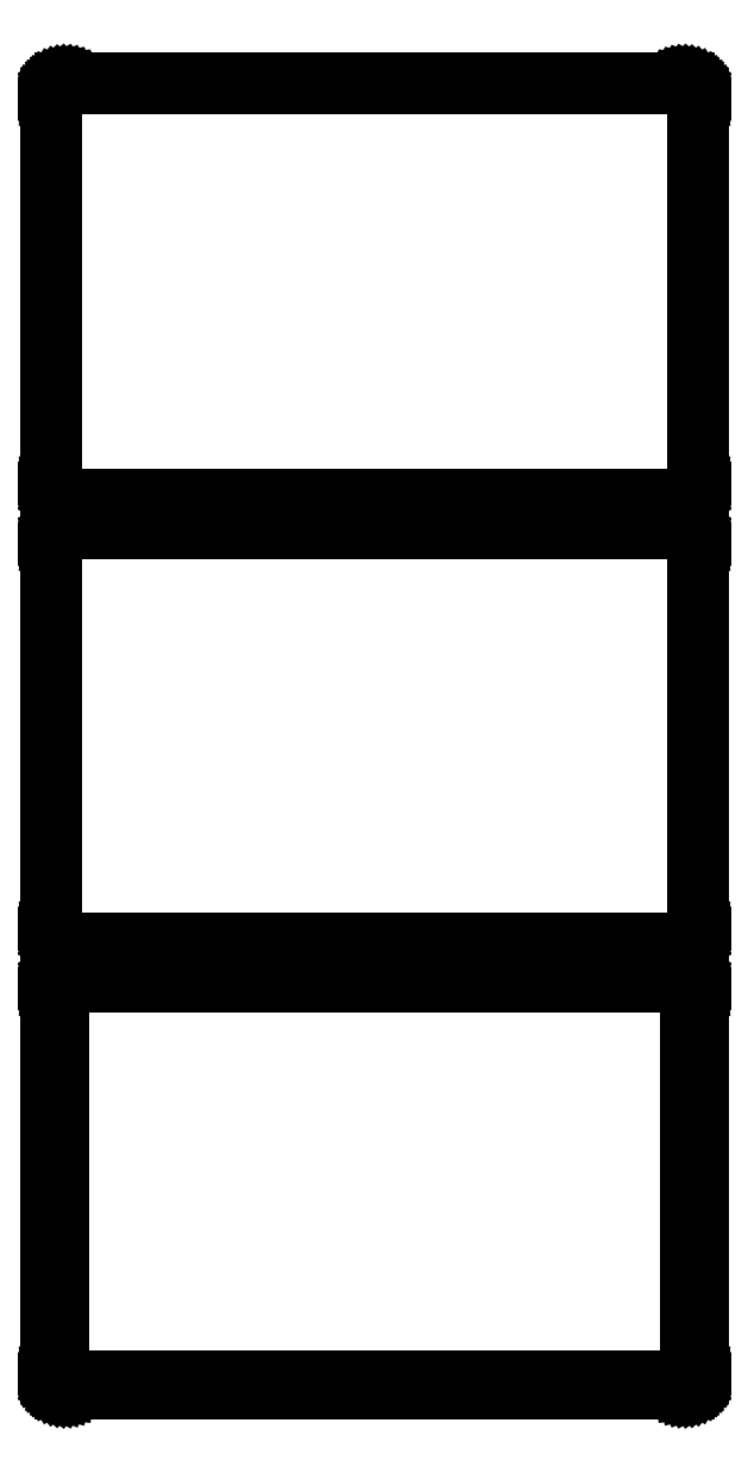
<metadata>
{"format":"dxf","ext":"dxf","renderer":"ezdxf+matplotlib","layout":"modelspace","background":"white","min_lineweight":24,"dpi":150}
</metadata>
<code>
0
SECTION
2
ENTITIES
0
LINE
8
0
10
100.9
20
652.6
11
101.5
21
652.7
0
LINE
8
0
10
101.5
20
652.7
11
102.1
21
653
0
LINE
8
0
10
102.1
20
653
11
102.7
21
653.3
0
LINE
8
0
10
102.7
20
653.3
11
103.2
21
653.6
0
LINE
8
0
10
103.2
20
653.6
11
103.6
21
654.1
0
LINE
8
0
10
103.6
20
654.1
11
104
21
654.6
0
LINE
8
0
10
104
20
654.6
11
104.4
21
655.1
0
LINE
8
0
10
104.4
20
655.1
11
104.6
21
655.7
0
LINE
8
0
10
104.6
20
655.7
11
104.8
21
656.3
0
LINE
8
0
10
104.8
20
656.3
11
105
21
656.9
0
LINE
8
0
10
105
20
656.9
11
105
21
657.5
0
LINE
8
0
10
105
20
657.5
11
105
21
782.5
0
LINE
8
0
10
105
20
782.5
11
105
21
783.1
0
LINE
8
0
10
105
20
783.1
11
104.8
21
783.7
0
LINE
8
0
10
104.8
20
783.7
11
104.6
21
784.3
0
LINE
8
0
10
104.6
20
784.3
11
104.4
21
784.9
0
LINE
8
0
10
104.4
20
784.9
11
104
21
785.4
0
LINE
8
0
10
104
20
785.4
11
103.6
21
785.9
0
LINE
8
0
10
103.6
20
785.9
11
103.2
21
786.4
0
LINE
8
0
10
103.2
20
786.4
11
102.7
21
786.7
0
LINE
8
0
10
102.7
20
786.7
11
102.1
21
787
0
LINE
8
0
10
102.1
20
787
11
101.5
21
787.3
0
LINE
8
0
10
101.5
20
787.3
11
100.9
21
787.4
0
LINE
8
0
10
100.9
20
787.4
11
100.3
21
787.5
0
LINE
8
0
10
100.3
20
787.5
11
-100.3
21
787.5
0
LINE
8
0
10
-100.3
20
787.5
11
-100.9
21
787.4
0
LINE
8
0
10
-100.9
20
787.4
11
-101.5
21
787.3
0
LINE
8
0
10
-101.5
20
787.3
11
-102.1
21
787
0
LINE
8
0
10
-102.1
20
787
11
-102.7
21
786.7
0
LINE
8
0
10
-102.7
20
786.7
11
-103.2
21
786.4
0
LINE
8
0
10
-103.2
20
786.4
11
-103.6
21
785.9
0
LINE
8
0
10
-103.6
20
785.9
11
-104
21
785.4
0
LINE
8
0
10
-104
20
785.4
11
-104.4
21
784.9
0
LINE
8
0
10
-104.4
20
784.9
11
-104.6
21
784.3
0
LINE
8
0
10
-104.6
20
784.3
11
-104.8
21
783.7
0
LINE
8
0
10
-104.8
20
783.7
11
-105
21
783.1
0
LINE
8
0
10
-105
20
783.1
11
-105
21
782.5
0
LINE
8
0
10
-105
20
782.5
11
-105
21
657.5
0
LINE
8
0
10
-105
20
657.5
11
-105
21
656.9
0
LINE
8
0
10
-105
20
656.9
11
-104.8
21
656.3
0
LINE
8
0
10
-104.8
20
656.3
11
-104.6
21
655.7
0
LINE
8
0
10
-104.6
20
655.7
11
-104.4
21
655.1
0
LINE
8
0
10
-104.4
20
655.1
11
-104
21
654.6
0
LINE
8
0
10
-104
20
654.6
11
-103.6
21
654.1
0
LINE
8
0
10
-103.6
20
654.1
11
-103.2
21
653.6
0
LINE
8
0
10
-103.2
20
653.6
11
-102.7
21
653.3
0
LINE
8
0
10
-102.7
20
653.3
11
-102.1
21
653
0
LINE
8
0
10
-102.1
20
653
11
-101.5
21
652.7
0
LINE
8
0
10
-101.5
20
652.7
11
-100.9
21
652.6
0
LINE
8
0
10
-100.9
20
652.6
11
-100.3
21
652.5
0
LINE
8
0
10
-100.3
20
652.5
11
100.3
21
652.5
0
LINE
8
0
10
100.3
20
652.5
11
100.9
21
652.6
0
LINE
8
0
10
-100
20
653
11
-100.6
21
653.1
0
LINE
8
0
10
-100.6
20
653.1
11
-101.2
21
653.2
0
LINE
8
0
10
-101.2
20
653.2
11
-101.8
21
653.5
0
LINE
8
0
10
-101.8
20
653.5
11
-102.3
21
653.7
0
LINE
8
0
10
-102.3
20
653.7
11
-102.8
21
654.1
0
LINE
8
0
10
-102.8
20
654.1
11
-103.2
21
654.5
0
LINE
8
0
10
-103.2
20
654.5
11
-103.6
21
655
0
LINE
8
0
10
-103.6
20
655
11
-103.9
21
655.5
0
LINE
8
0
10
-103.9
20
655.5
11
-104.2
21
656
0
LINE
8
0
10
-104.2
20
656
11
-104.4
21
656.6
0
LINE
8
0
10
-104.4
20
656.6
11
-104.5
21
657.2
0
LINE
8
0
10
-104.5
20
657.2
11
-104.5
21
657.8
0
LINE
8
0
10
-104.5
20
657.8
11
-104.5
21
782.2
0
LINE
8
0
10
-104.5
20
782.2
11
-104.5
21
782.8
0
LINE
8
0
10
-104.5
20
782.8
11
-104.4
21
783.4
0
LINE
8
0
10
-104.4
20
783.4
11
-104.2
21
784
0
LINE
8
0
10
-104.2
20
784
11
-103.9
21
784.5
0
LINE
8
0
10
-103.9
20
784.5
11
-103.6
21
785
0
LINE
8
0
10
-103.6
20
785
11
-103.2
21
785.5
0
LINE
8
0
10
-103.2
20
785.5
11
-102.8
21
785.9
0
LINE
8
0
10
-102.8
20
785.9
11
-102.3
21
786.3
0
LINE
8
0
10
-102.3
20
786.3
11
-101.8
21
786.5
0
LINE
8
0
10
-101.8
20
786.5
11
-101.2
21
786.8
0
LINE
8
0
10
-101.2
20
786.8
11
-100.6
21
786.9
0
LINE
8
0
10
-100.6
20
786.9
11
-100
21
787
0
LINE
8
0
10
-100
20
787
11
100
21
787
0
LINE
8
0
10
100
20
787
11
100.6
21
786.9
0
LINE
8
0
10
100.6
20
786.9
11
101.2
21
786.8
0
LINE
8
0
10
101.2
20
786.8
11
101.8
21
786.5
0
LINE
8
0
10
101.8
20
786.5
11
102.3
21
786.3
0
LINE
8
0
10
102.3
20
786.3
11
102.8
21
785.9
0
LINE
8
0
10
102.8
20
785.9
11
103.2
21
785.5
0
LINE
8
0
10
103.2
20
785.5
11
103.6
21
785
0
LINE
8
0
10
103.6
20
785
11
103.9
21
784.5
0
LINE
8
0
10
103.9
20
784.5
11
104.2
21
784
0
LINE
8
0
10
104.2
20
784
11
104.4
21
783.4
0
LINE
8
0
10
104.4
20
783.4
11
104.5
21
782.8
0
LINE
8
0
10
104.5
20
782.8
11
104.5
21
782.2
0
LINE
8
0
10
104.5
20
782.2
11
104.5
21
657.8
0
LINE
8
0
10
104.5
20
657.8
11
104.5
21
657.2
0
LINE
8
0
10
104.5
20
657.2
11
104.4
21
656.6
0
LINE
8
0
10
104.4
20
656.6
11
104.2
21
656
0
LINE
8
0
10
104.2
20
656
11
103.9
21
655.5
0
LINE
8
0
10
103.9
20
655.5
11
103.6
21
655
0
LINE
8
0
10
103.6
20
655
11
103.2
21
654.5
0
LINE
8
0
10
103.2
20
654.5
11
102.8
21
654.1
0
LINE
8
0
10
102.8
20
654.1
11
102.3
21
653.7
0
LINE
8
0
10
102.3
20
653.7
11
101.8
21
653.5
0
LINE
8
0
10
101.8
20
653.5
11
101.2
21
653.2
0
LINE
8
0
10
101.2
20
653.2
11
100.6
21
653.1
0
LINE
8
0
10
100.6
20
653.1
11
100
21
653
0
LINE
8
0
10
100
20
653
11
-100
21
653
0
LINE
8
0
10
100.9
20
508.6
11
101.5
21
508.7
0
LINE
8
0
10
101.5
20
508.7
11
102.1
21
509
0
LINE
8
0
10
102.1
20
509
11
102.7
21
509.3
0
LINE
8
0
10
102.7
20
509.3
11
103.2
21
509.6
0
LINE
8
0
10
103.2
20
509.6
11
103.6
21
510.1
0
LINE
8
0
10
103.6
20
510.1
11
104
21
510.6
0
LINE
8
0
10
104
20
510.6
11
104.4
21
511.1
0
LINE
8
0
10
104.4
20
511.1
11
104.6
21
511.7
0
LINE
8
0
10
104.6
20
511.7
11
104.8
21
512.3
0
LINE
8
0
10
104.8
20
512.3
11
105
21
512.9
0
LINE
8
0
10
105
20
512.9
11
105
21
513.5
0
LINE
8
0
10
105
20
513.5
11
105
21
638.5
0
LINE
8
0
10
105
20
638.5
11
105
21
639.1
0
LINE
8
0
10
105
20
639.1
11
104.8
21
639.7
0
LINE
8
0
10
104.8
20
639.7
11
104.6
21
640.3
0
LINE
8
0
10
104.6
20
640.3
11
104.4
21
640.9
0
LINE
8
0
10
104.4
20
640.9
11
104
21
641.4
0
LINE
8
0
10
104
20
641.4
11
103.6
21
641.9
0
LINE
8
0
10
103.6
20
641.9
11
103.2
21
642.4
0
LINE
8
0
10
103.2
20
642.4
11
102.7
21
642.7
0
LINE
8
0
10
102.7
20
642.7
11
102.1
21
643
0
LINE
8
0
10
102.1
20
643
11
101.5
21
643.3
0
LINE
8
0
10
101.5
20
643.3
11
100.9
21
643.4
0
LINE
8
0
10
100.9
20
643.4
11
100.3
21
643.5
0
LINE
8
0
10
100.3
20
643.5
11
-100.3
21
643.5
0
LINE
8
0
10
-100.3
20
643.5
11
-100.9
21
643.4
0
LINE
8
0
10
-100.9
20
643.4
11
-101.5
21
643.3
0
LINE
8
0
10
-101.5
20
643.3
11
-102.1
21
643
0
LINE
8
0
10
-102.1
20
643
11
-102.7
21
642.7
0
LINE
8
0
10
-102.7
20
642.7
11
-103.2
21
642.4
0
LINE
8
0
10
-103.2
20
642.4
11
-103.6
21
641.9
0
LINE
8
0
10
-103.6
20
641.9
11
-104
21
641.4
0
LINE
8
0
10
-104
20
641.4
11
-104.4
21
640.9
0
LINE
8
0
10
-104.4
20
640.9
11
-104.6
21
640.3
0
LINE
8
0
10
-104.6
20
640.3
11
-104.8
21
639.7
0
LINE
8
0
10
-104.8
20
639.7
11
-105
21
639.1
0
LINE
8
0
10
-105
20
639.1
11
-105
21
638.5
0
LINE
8
0
10
-105
20
638.5
11
-105
21
513.5
0
LINE
8
0
10
-105
20
513.5
11
-105
21
512.9
0
LINE
8
0
10
-105
20
512.9
11
-104.8
21
512.3
0
LINE
8
0
10
-104.8
20
512.3
11
-104.6
21
511.7
0
LINE
8
0
10
-104.6
20
511.7
11
-104.4
21
511.1
0
LINE
8
0
10
-104.4
20
511.1
11
-104
21
510.6
0
LINE
8
0
10
-104
20
510.6
11
-103.6
21
510.1
0
LINE
8
0
10
-103.6
20
510.1
11
-103.2
21
509.6
0
LINE
8
0
10
-103.2
20
509.6
11
-102.7
21
509.3
0
LINE
8
0
10
-102.7
20
509.3
11
-102.1
21
509
0
LINE
8
0
10
-102.1
20
509
11
-101.5
21
508.7
0
LINE
8
0
10
-101.5
20
508.7
11
-100.9
21
508.6
0
LINE
8
0
10
-100.9
20
508.6
11
-100.3
21
508.5
0
LINE
8
0
10
-100.3
20
508.5
11
100.3
21
508.5
0
LINE
8
0
10
100.3
20
508.5
11
100.9
21
508.6
0
LINE
8
0
10
-100
20
509.2
11
-100.6
21
509.3
0
LINE
8
0
10
-100.6
20
509.3
11
-101.2
21
509.4
0
LINE
8
0
10
-101.2
20
509.4
11
-101.7
21
509.6
0
LINE
8
0
10
-101.7
20
509.6
11
-102.2
21
509.9
0
LINE
8
0
10
-102.2
20
509.9
11
-102.7
21
510.2
0
LINE
8
0
10
-102.7
20
510.2
11
-103.1
21
510.6
0
LINE
8
0
10
-103.1
20
510.6
11
-103.5
21
511.1
0
LINE
8
0
10
-103.5
20
511.1
11
-103.8
21
511.5
0
LINE
8
0
10
-103.8
20
511.5
11
-104
21
512.1
0
LINE
8
0
10
-104
20
512.1
11
-104.2
21
512.6
0
LINE
8
0
10
-104.2
20
512.6
11
-104.3
21
513.2
0
LINE
8
0
10
-104.3
20
513.2
11
-104.3
21
513.8
0
LINE
8
0
10
-104.3
20
513.8
11
-104.3
21
638.2
0
LINE
8
0
10
-104.3
20
638.2
11
-104.3
21
638.8
0
LINE
8
0
10
-104.3
20
638.8
11
-104.2
21
639.4
0
LINE
8
0
10
-104.2
20
639.4
11
-104
21
639.9
0
LINE
8
0
10
-104
20
639.9
11
-103.8
21
640.5
0
LINE
8
0
10
-103.8
20
640.5
11
-103.5
21
640.9
0
LINE
8
0
10
-103.5
20
640.9
11
-103.1
21
641.4
0
LINE
8
0
10
-103.1
20
641.4
11
-102.7
21
641.8
0
LINE
8
0
10
-102.7
20
641.8
11
-102.2
21
642.1
0
LINE
8
0
10
-102.2
20
642.1
11
-101.7
21
642.4
0
LINE
8
0
10
-101.7
20
642.4
11
-101.2
21
642.6
0
LINE
8
0
10
-101.2
20
642.6
11
-100.6
21
642.7
0
LINE
8
0
10
-100.6
20
642.7
11
-100
21
642.8
0
LINE
8
0
10
-100
20
642.8
11
100
21
642.8
0
LINE
8
0
10
100
20
642.8
11
100.6
21
642.7
0
LINE
8
0
10
100.6
20
642.7
11
101.2
21
642.6
0
LINE
8
0
10
101.2
20
642.6
11
101.7
21
642.4
0
LINE
8
0
10
101.7
20
642.4
11
102.2
21
642.1
0
LINE
8
0
10
102.2
20
642.1
11
102.7
21
641.8
0
LINE
8
0
10
102.7
20
641.8
11
103.1
21
641.4
0
LINE
8
0
10
103.1
20
641.4
11
103.5
21
640.9
0
LINE
8
0
10
103.5
20
640.9
11
103.8
21
640.5
0
LINE
8
0
10
103.8
20
640.5
11
104
21
639.9
0
LINE
8
0
10
104
20
639.9
11
104.2
21
639.4
0
LINE
8
0
10
104.2
20
639.4
11
104.3
21
638.8
0
LINE
8
0
10
104.3
20
638.8
11
104.3
21
638.2
0
LINE
8
0
10
104.3
20
638.2
11
104.3
21
513.8
0
LINE
8
0
10
104.3
20
513.8
11
104.3
21
513.2
0
LINE
8
0
10
104.3
20
513.2
11
104.2
21
512.6
0
LINE
8
0
10
104.2
20
512.6
11
104
21
512.1
0
LINE
8
0
10
104
20
512.1
11
103.8
21
511.5
0
LINE
8
0
10
103.8
20
511.5
11
103.5
21
511.1
0
LINE
8
0
10
103.5
20
511.1
11
103.1
21
510.6
0
LINE
8
0
10
103.1
20
510.6
11
102.7
21
510.2
0
LINE
8
0
10
102.7
20
510.2
11
102.2
21
509.9
0
LINE
8
0
10
102.2
20
509.9
11
101.7
21
509.6
0
LINE
8
0
10
101.7
20
509.6
11
101.2
21
509.4
0
LINE
8
0
10
101.2
20
509.4
11
100.6
21
509.3
0
LINE
8
0
10
100.6
20
509.3
11
100
21
509.2
0
LINE
8
0
10
100
20
509.2
11
-100
21
509.2
0
LINE
8
0
10
100.9
20
364.6
11
101.5
21
364.7
0
LINE
8
0
10
101.5
20
364.7
11
102.1
21
365
0
LINE
8
0
10
102.1
20
365
11
102.7
21
365.3
0
LINE
8
0
10
102.7
20
365.3
11
103.2
21
365.6
0
LINE
8
0
10
103.2
20
365.6
11
103.6
21
366.1
0
LINE
8
0
10
103.6
20
366.1
11
104
21
366.6
0
LINE
8
0
10
104
20
366.6
11
104.4
21
367.1
0
LINE
8
0
10
104.4
20
367.1
11
104.6
21
367.7
0
LINE
8
0
10
104.6
20
367.7
11
104.8
21
368.3
0
LINE
8
0
10
104.8
20
368.3
11
105
21
368.9
0
LINE
8
0
10
105
20
368.9
11
105
21
369.5
0
LINE
8
0
10
105
20
369.5
11
105
21
494.5
0
LINE
8
0
10
105
20
494.5
11
105
21
495.1
0
LINE
8
0
10
105
20
495.1
11
104.8
21
495.7
0
LINE
8
0
10
104.8
20
495.7
11
104.6
21
496.3
0
LINE
8
0
10
104.6
20
496.3
11
104.4
21
496.9
0
LINE
8
0
10
104.4
20
496.9
11
104
21
497.4
0
LINE
8
0
10
104
20
497.4
11
103.6
21
497.9
0
LINE
8
0
10
103.6
20
497.9
11
103.2
21
498.4
0
LINE
8
0
10
103.2
20
498.4
11
102.7
21
498.7
0
LINE
8
0
10
102.7
20
498.7
11
102.1
21
499
0
LINE
8
0
10
102.1
20
499
11
101.5
21
499.3
0
LINE
8
0
10
101.5
20
499.3
11
100.9
21
499.4
0
LINE
8
0
10
100.9
20
499.4
11
100.3
21
499.5
0
LINE
8
0
10
100.3
20
499.5
11
-100.3
21
499.5
0
LINE
8
0
10
-100.3
20
499.5
11
-100.9
21
499.4
0
LINE
8
0
10
-100.9
20
499.4
11
-101.5
21
499.3
0
LINE
8
0
10
-101.5
20
499.3
11
-102.1
21
499
0
LINE
8
0
10
-102.1
20
499
11
-102.7
21
498.7
0
LINE
8
0
10
-102.7
20
498.7
11
-103.2
21
498.4
0
LINE
8
0
10
-103.2
20
498.4
11
-103.6
21
497.9
0
LINE
8
0
10
-103.6
20
497.9
11
-104
21
497.4
0
LINE
8
0
10
-104
20
497.4
11
-104.4
21
496.9
0
LINE
8
0
10
-104.4
20
496.9
11
-104.6
21
496.3
0
LINE
8
0
10
-104.6
20
496.3
11
-104.8
21
495.7
0
LINE
8
0
10
-104.8
20
495.7
11
-105
21
495.1
0
LINE
8
0
10
-105
20
495.1
11
-105
21
494.5
0
LINE
8
0
10
-105
20
494.5
11
-105
21
369.5
0
LINE
8
0
10
-105
20
369.5
11
-105
21
368.9
0
LINE
8
0
10
-105
20
368.9
11
-104.8
21
368.3
0
LINE
8
0
10
-104.8
20
368.3
11
-104.6
21
367.7
0
LINE
8
0
10
-104.6
20
367.7
11
-104.4
21
367.1
0
LINE
8
0
10
-104.4
20
367.1
11
-104
21
366.6
0
LINE
8
0
10
-104
20
366.6
11
-103.6
21
366.1
0
LINE
8
0
10
-103.6
20
366.1
11
-103.2
21
365.6
0
LINE
8
0
10
-103.2
20
365.6
11
-102.7
21
365.3
0
LINE
8
0
10
-102.7
20
365.3
11
-102.1
21
365
0
LINE
8
0
10
-102.1
20
365
11
-101.5
21
364.7
0
LINE
8
0
10
-101.5
20
364.7
11
-100.9
21
364.6
0
LINE
8
0
10
-100.9
20
364.6
11
-100.3
21
364.5
0
LINE
8
0
10
-100.3
20
364.5
11
100.3
21
364.5
0
LINE
8
0
10
100.3
20
364.5
11
100.9
21
364.6
0
LINE
8
0
10
-99.88
20
367.6
11
-100.1
21
367.7
0
LINE
8
0
10
-100.1
20
367.7
11
-100.4
21
367.7
0
LINE
8
0
10
-100.4
20
367.7
11
-100.6
21
367.8
0
LINE
8
0
10
-100.6
20
367.8
11
-100.9
21
368
0
LINE
8
0
10
-100.9
20
368
11
-101.1
21
368.1
0
LINE
8
0
10
-101.1
20
368.1
11
-101.3
21
368.3
0
LINE
8
0
10
-101.3
20
368.3
11
-101.5
21
368.5
0
LINE
8
0
10
-101.5
20
368.5
11
-101.6
21
368.7
0
LINE
8
0
10
-101.6
20
368.7
11
-101.7
21
369
0
LINE
8
0
10
-101.7
20
369
11
-101.8
21
369.2
0
LINE
8
0
10
-101.8
20
369.2
11
-101.8
21
369.5
0
LINE
8
0
10
-101.8
20
369.5
11
-101.9
21
369.8
0
LINE
8
0
10
-101.9
20
369.8
11
-101.9
21
494.2
0
LINE
8
0
10
-101.9
20
494.2
11
-101.8
21
494.5
0
LINE
8
0
10
-101.8
20
494.5
11
-101.8
21
494.8
0
LINE
8
0
10
-101.8
20
494.8
11
-101.7
21
495
0
LINE
8
0
10
-101.7
20
495
11
-101.6
21
495.3
0
LINE
8
0
10
-101.6
20
495.3
11
-101.5
21
495.5
0
LINE
8
0
10
-101.5
20
495.5
11
-101.3
21
495.7
0
LINE
8
0
10
-101.3
20
495.7
11
-101.1
21
495.9
0
LINE
8
0
10
-101.1
20
495.9
11
-100.9
21
496
0
LINE
8
0
10
-100.9
20
496
11
-100.6
21
496.2
0
LINE
8
0
10
-100.6
20
496.2
11
-100.4
21
496.3
0
LINE
8
0
10
-100.4
20
496.3
11
-100.1
21
496.3
0
LINE
8
0
10
-100.1
20
496.3
11
-99.88
21
496.4
0
LINE
8
0
10
-99.88
20
496.4
11
99.88
21
496.4
0
LINE
8
0
10
99.88
20
496.4
11
100.1
21
496.3
0
LINE
8
0
10
100.1
20
496.3
11
100.4
21
496.3
0
LINE
8
0
10
100.4
20
496.3
11
100.6
21
496.2
0
LINE
8
0
10
100.6
20
496.2
11
100.9
21
496
0
LINE
8
0
10
100.9
20
496
11
101.1
21
495.9
0
LINE
8
0
10
101.1
20
495.9
11
101.3
21
495.7
0
LINE
8
0
10
101.3
20
495.7
11
101.5
21
495.5
0
LINE
8
0
10
101.5
20
495.5
11
101.6
21
495.3
0
LINE
8
0
10
101.6
20
495.3
11
101.7
21
495
0
LINE
8
0
10
101.7
20
495
11
101.8
21
494.8
0
LINE
8
0
10
101.8
20
494.8
11
101.8
21
494.5
0
LINE
8
0
10
101.8
20
494.5
11
101.9
21
494.2
0
LINE
8
0
10
101.9
20
494.2
11
101.9
21
369.8
0
LINE
8
0
10
101.9
20
369.8
11
101.8
21
369.5
0
LINE
8
0
10
101.8
20
369.5
11
101.8
21
369.2
0
LINE
8
0
10
101.8
20
369.2
11
101.7
21
369
0
LINE
8
0
10
101.7
20
369
11
101.6
21
368.7
0
LINE
8
0
10
101.6
20
368.7
11
101.5
21
368.5
0
LINE
8
0
10
101.5
20
368.5
11
101.3
21
368.3
0
LINE
8
0
10
101.3
20
368.3
11
101.1
21
368.1
0
LINE
8
0
10
101.1
20
368.1
11
100.9
21
368
0
LINE
8
0
10
100.9
20
368
11
100.6
21
367.8
0
LINE
8
0
10
100.6
20
367.8
11
100.4
21
367.7
0
LINE
8
0
10
100.4
20
367.7
11
100.1
21
367.7
0
LINE
8
0
10
100.1
20
367.7
11
99.88
21
367.6
0
LINE
8
0
10
99.88
20
367.6
11
-99.88
21
367.6
0
ENDSEC
0
EOF

</code>
